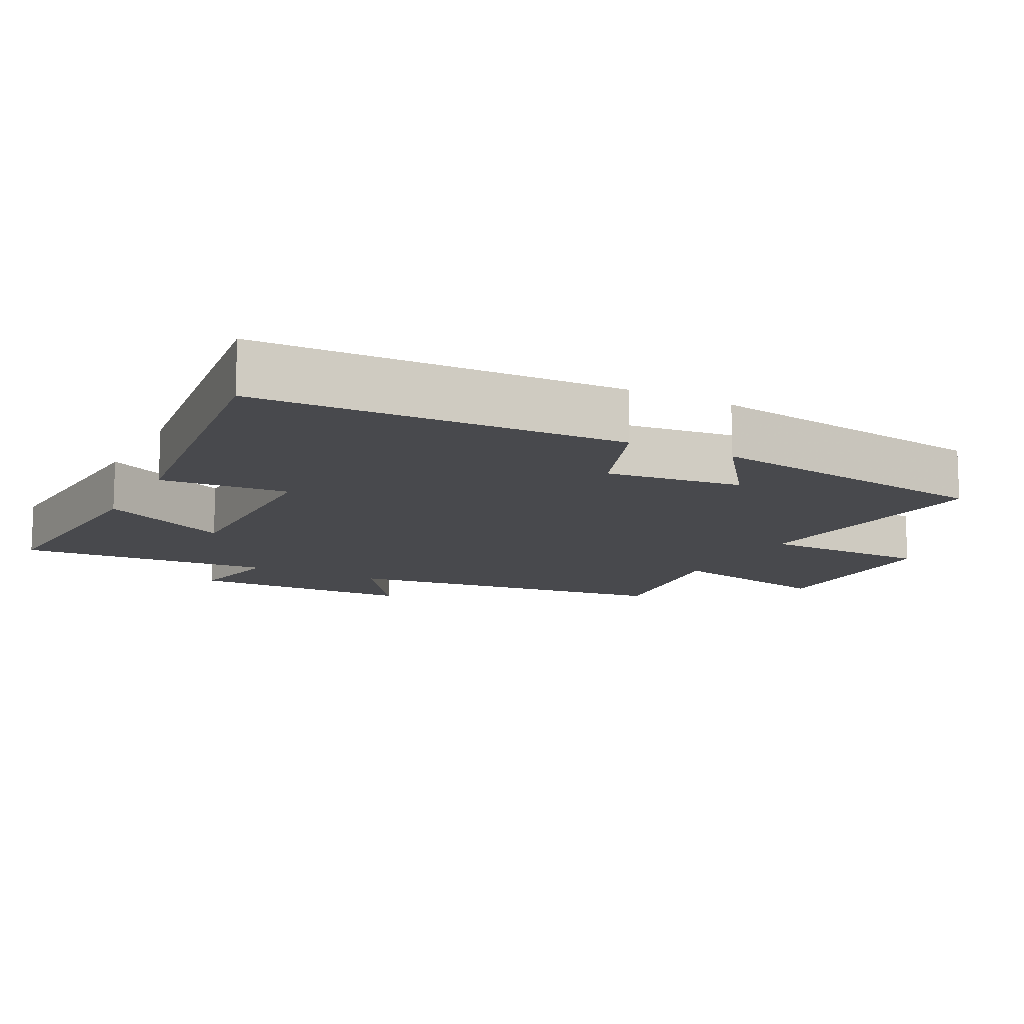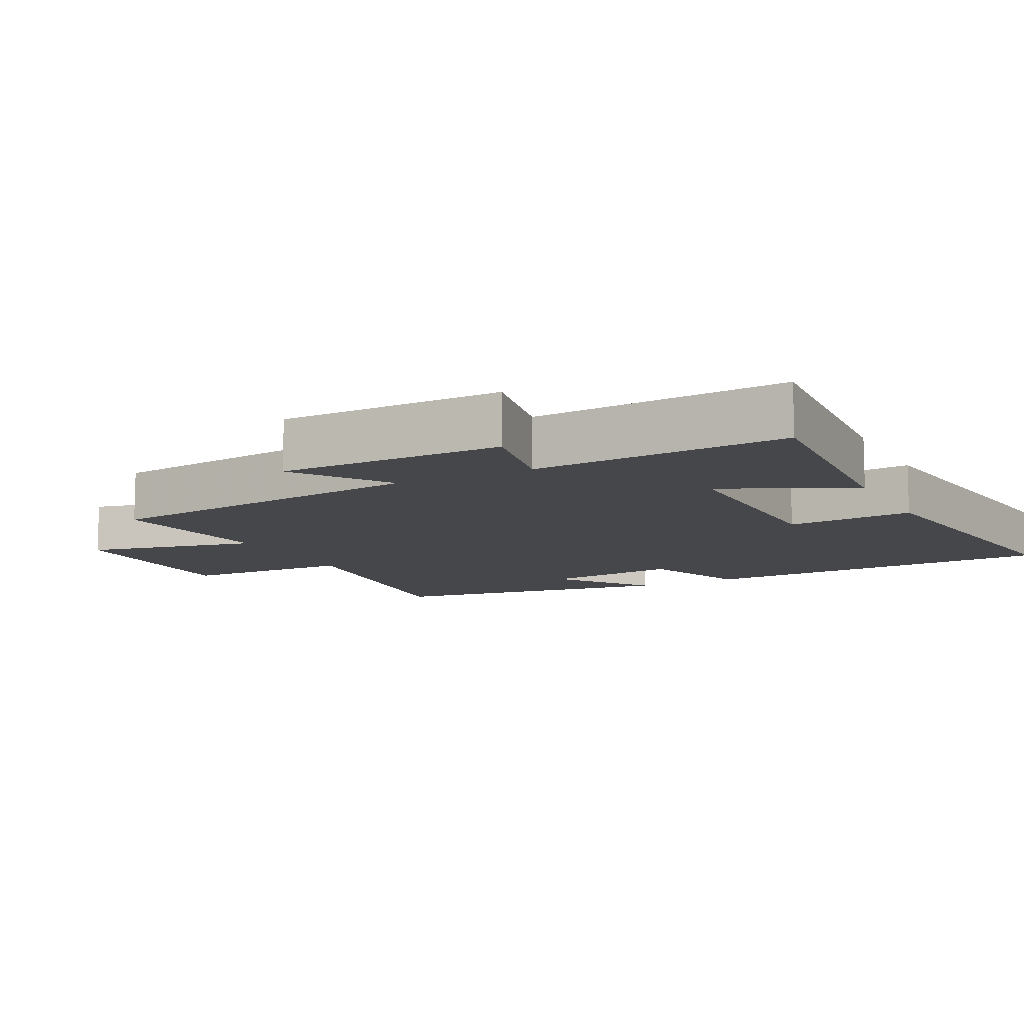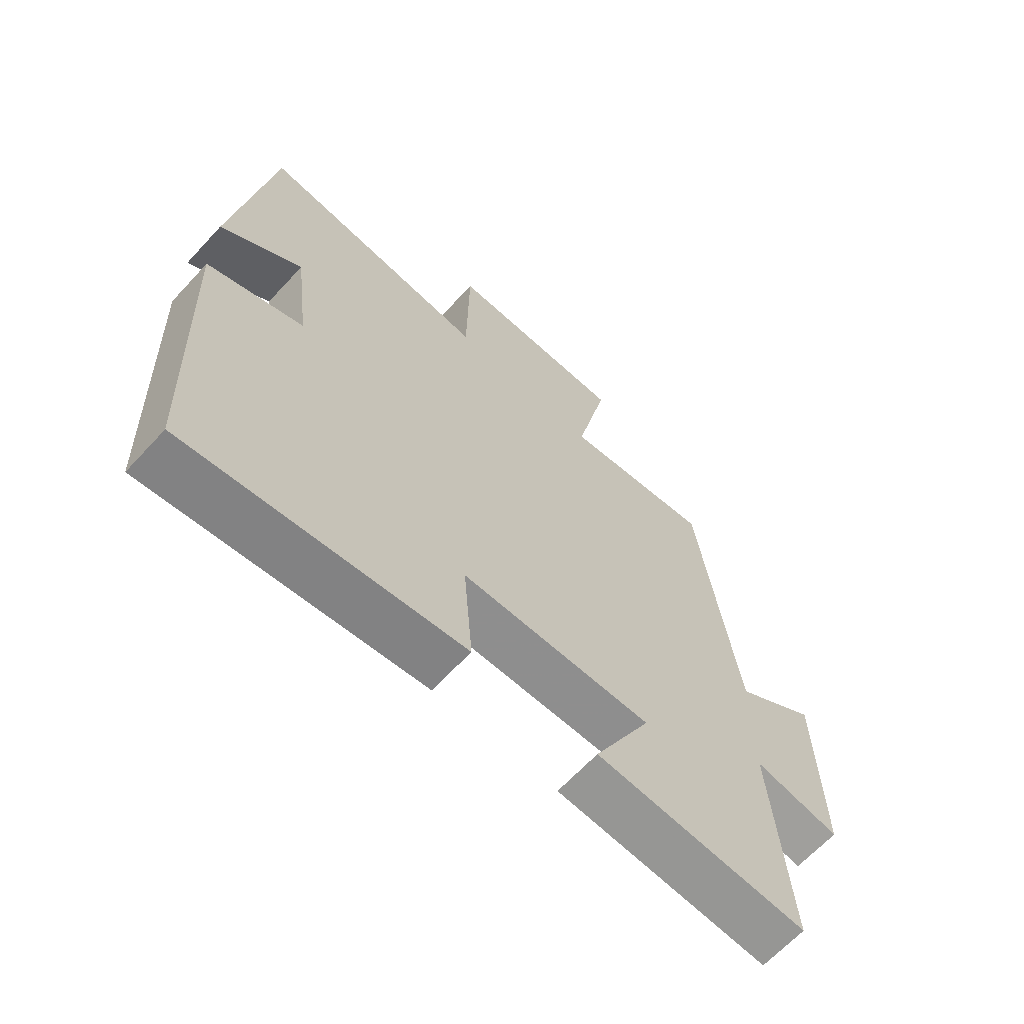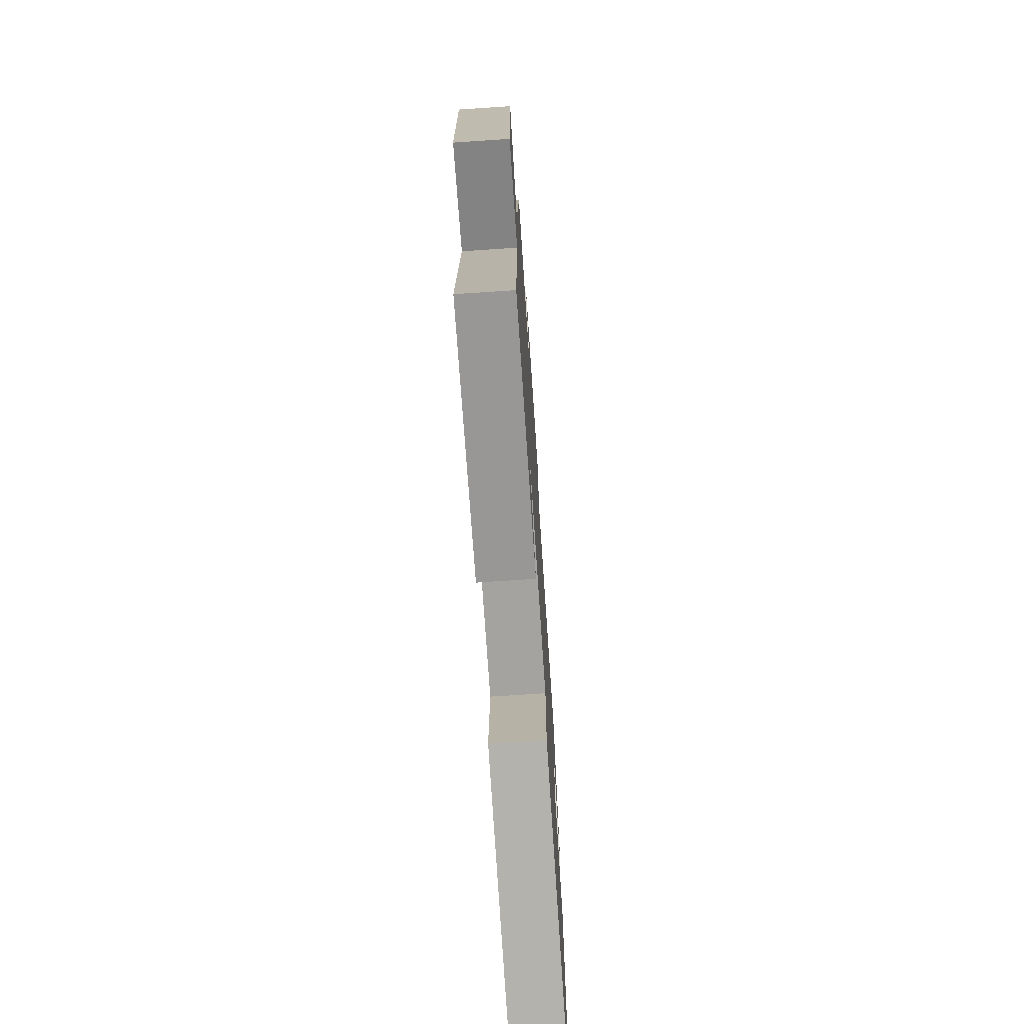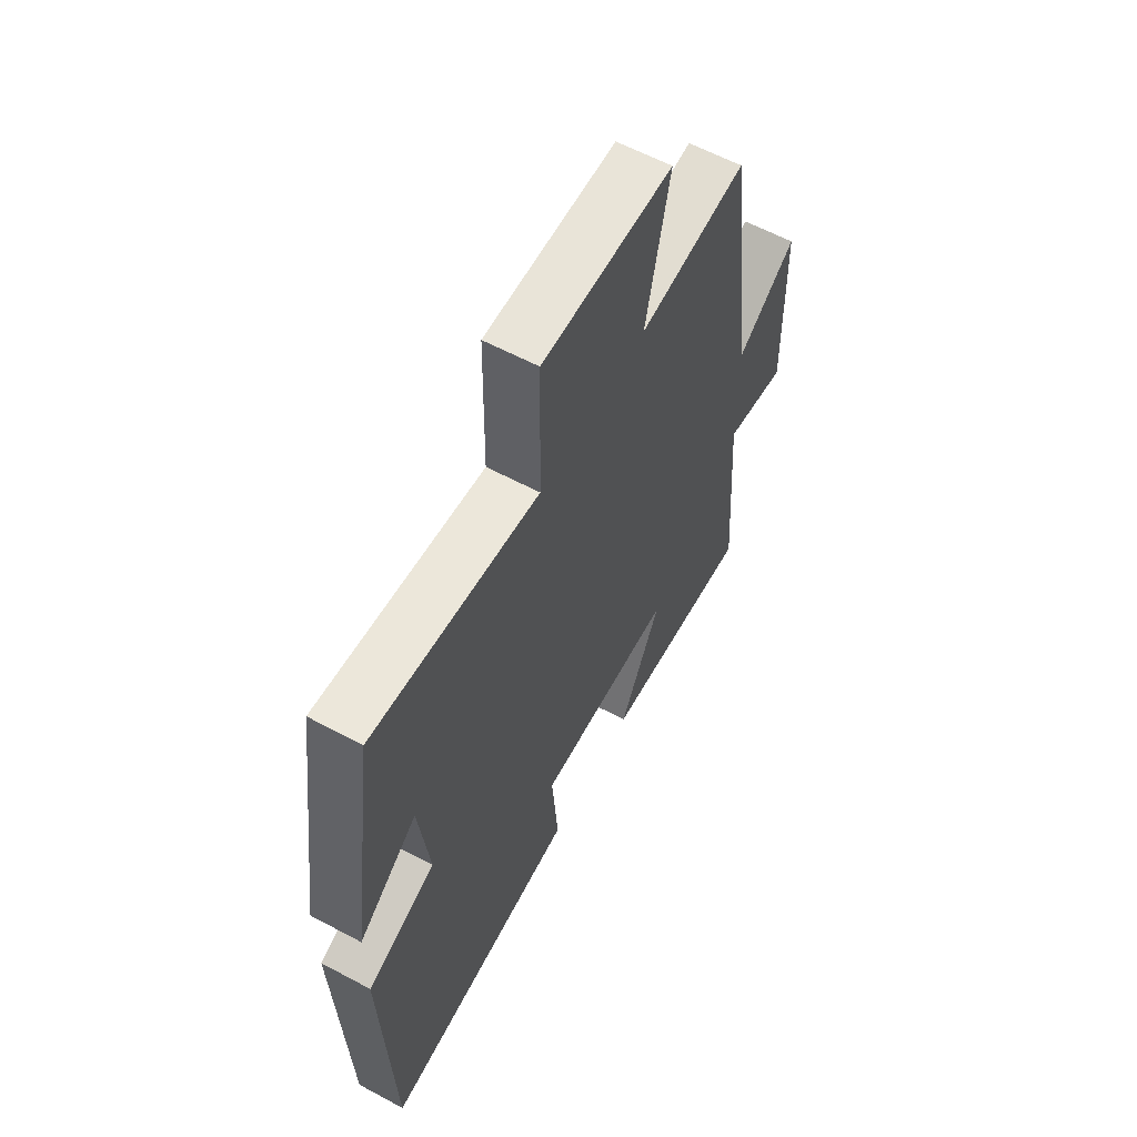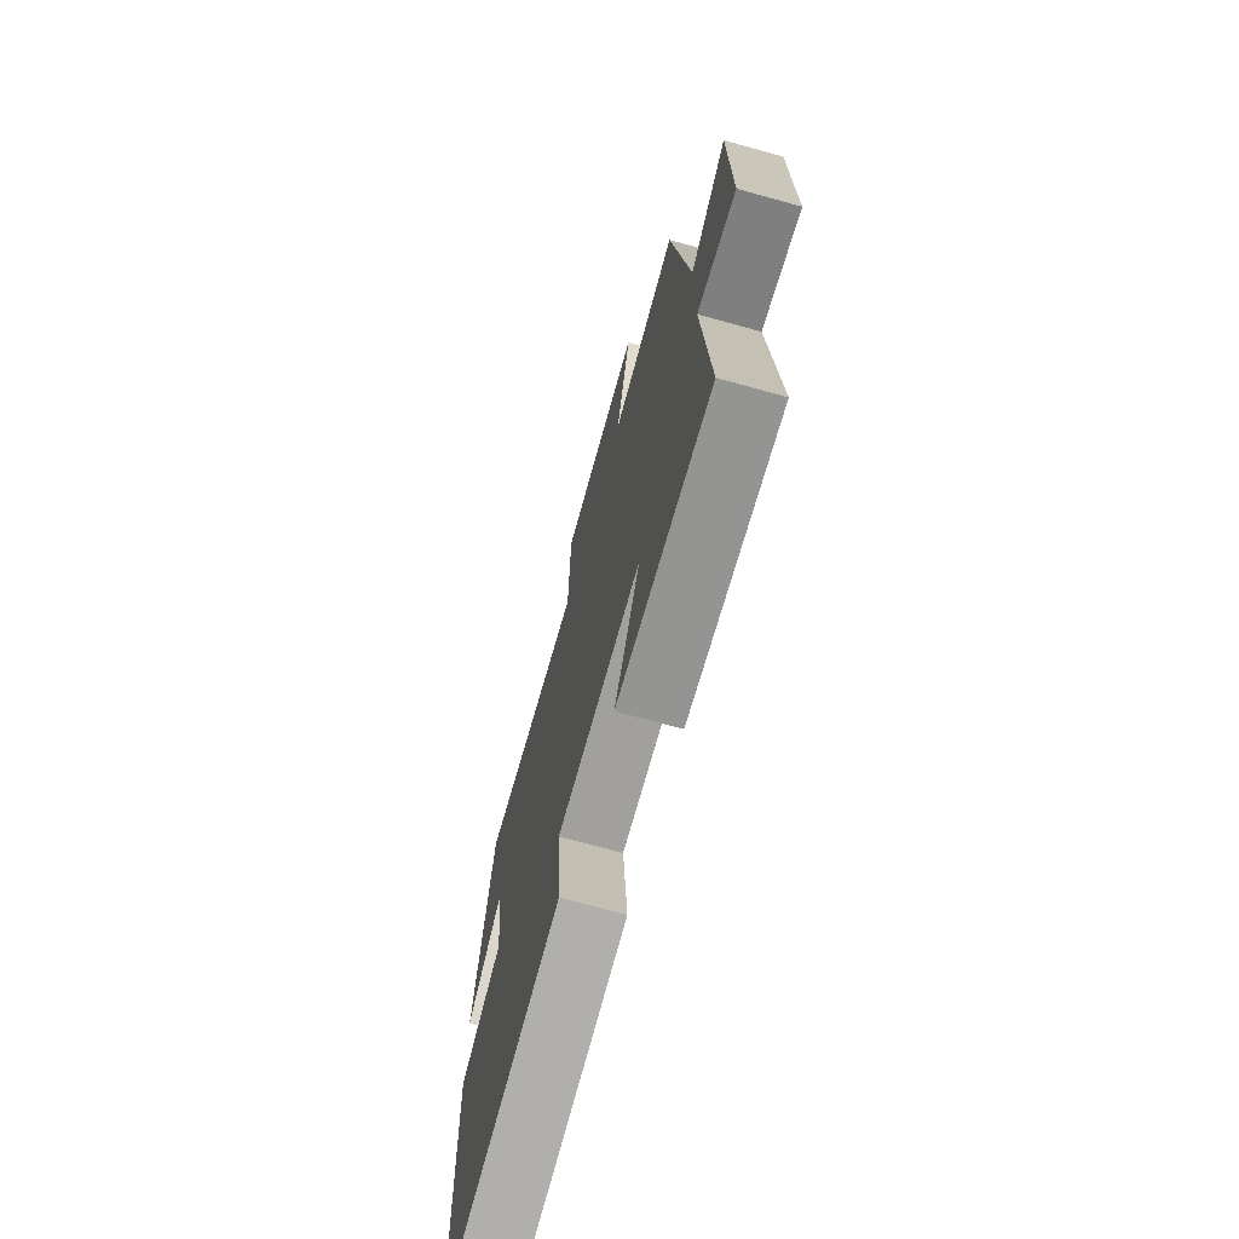
<metadata>
{"format":"obj","ext":"obj","renderer":"f3d","projection":"perspective","resolution":1024,"background":"white","views":[{"elev":-12.5,"azim":-117.5,"up":"+Y"},{"elev":-10.5,"azim":117.0,"up":"+Y"},{"elev":-65.4,"azim":-42.7,"up":"+Z"},{"elev":-72.2,"azim":93.8,"up":"+Z"},{"elev":60.6,"azim":-61.4,"up":"+Z"},{"elev":-70.9,"azim":74.5,"up":"+Z"}]}
</metadata>
<code>
v 0.527 0.07 -0.524
v 0.178 0.07 -0.5
v 0.273 0.07 -0.312
v -0.041 0.07 -0.316
v -0.026 0.07 -0.5
v -0.479 0.07 -0.558
v -0.5 0.07 -0.034
v -0.342 0.07 0.025
v -0.366 0.07 0.221
v -0.5 0.07 0.122
v -0.439 0.07 0.544
v -0.059 0.07 0.5
v -0.055 0.07 0.747
v 0.243 0.07 0.747
v 0.189 0.07 0.5
v 0.436 0.07 0.532
v 0.5 0.07 0.05
v 0.636 0.07 0.144
v 0.642 0.07 -0.182
v 0.5 0.07 -0.154
v 0.527 0 -0.524
v 0.178 0 -0.5
v 0.273 0 -0.312
v -0.041 0 -0.316
v -0.026 0 -0.5
v -0.479 0 -0.558
v -0.5 0 -0.034
v -0.342 0 0.025
v -0.366 0 0.221
v -0.5 0 0.122
v -0.439 0 0.544
v -0.059 0 0.5
v -0.055 0 0.747
v 0.243 0 0.747
v 0.189 0 0.5
v 0.436 0 0.532
v 0.5 0 0.05
v 0.636 0 0.144
v 0.642 0 -0.182
v 0.5 0 -0.154
f 17 18 19 20
f 15 16 17 20
f 15 20 1
f 12 13 14 15
f 12 15 1
f 9 10 11 12
f 8 9 12
f 6 7 8
f 5 6 8
f 4 5 8
f 3 4 8 12
f 1 2 3
f 1 3 12
f 40 39 38 37
f 40 37 36 35
f 21 40 35
f 35 34 33 32
f 21 35 32
f 32 31 30 29
f 32 29 28
f 28 27 26
f 28 26 25
f 28 25 24
f 32 28 24 23
f 23 22 21
f 32 23 21
f 1 21 22 2
f 2 22 23 3
f 3 23 24 4
f 4 24 25 5
f 5 25 26 6
f 6 26 27 7
f 7 27 28 8
f 8 28 29 9
f 9 29 30 10
f 10 30 31 11
f 11 31 32 12
f 12 32 33 13
f 13 33 34 14
f 14 34 35 15
f 15 35 36 16
f 16 36 37 17
f 17 37 38 18
f 18 38 39 19
f 19 39 40 20
f 20 40 21 1

</code>
